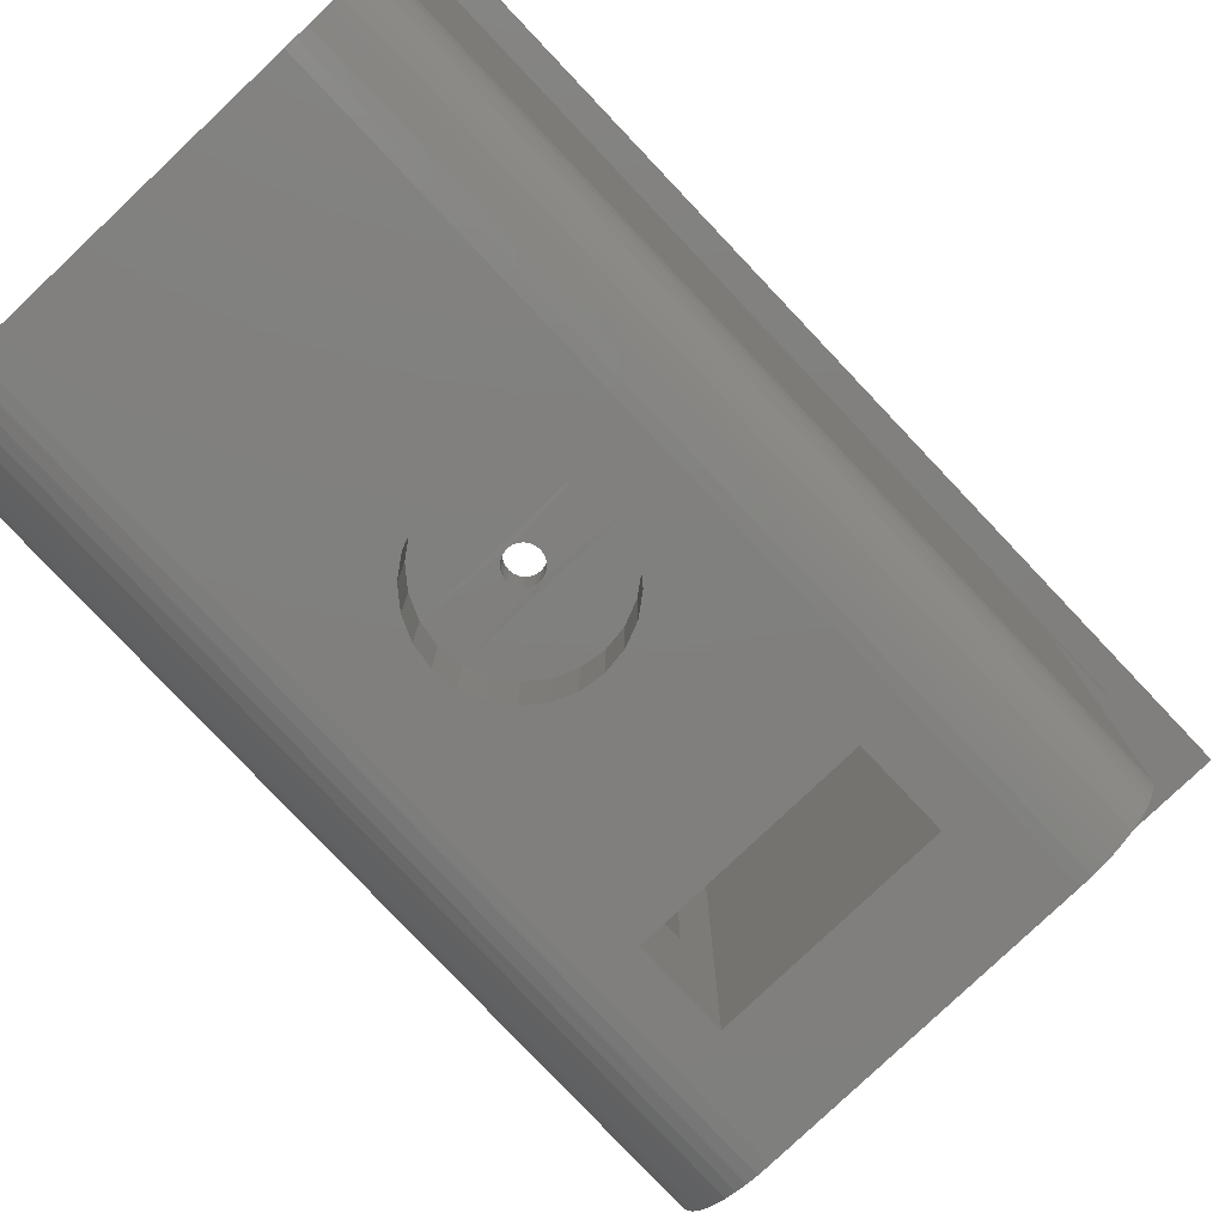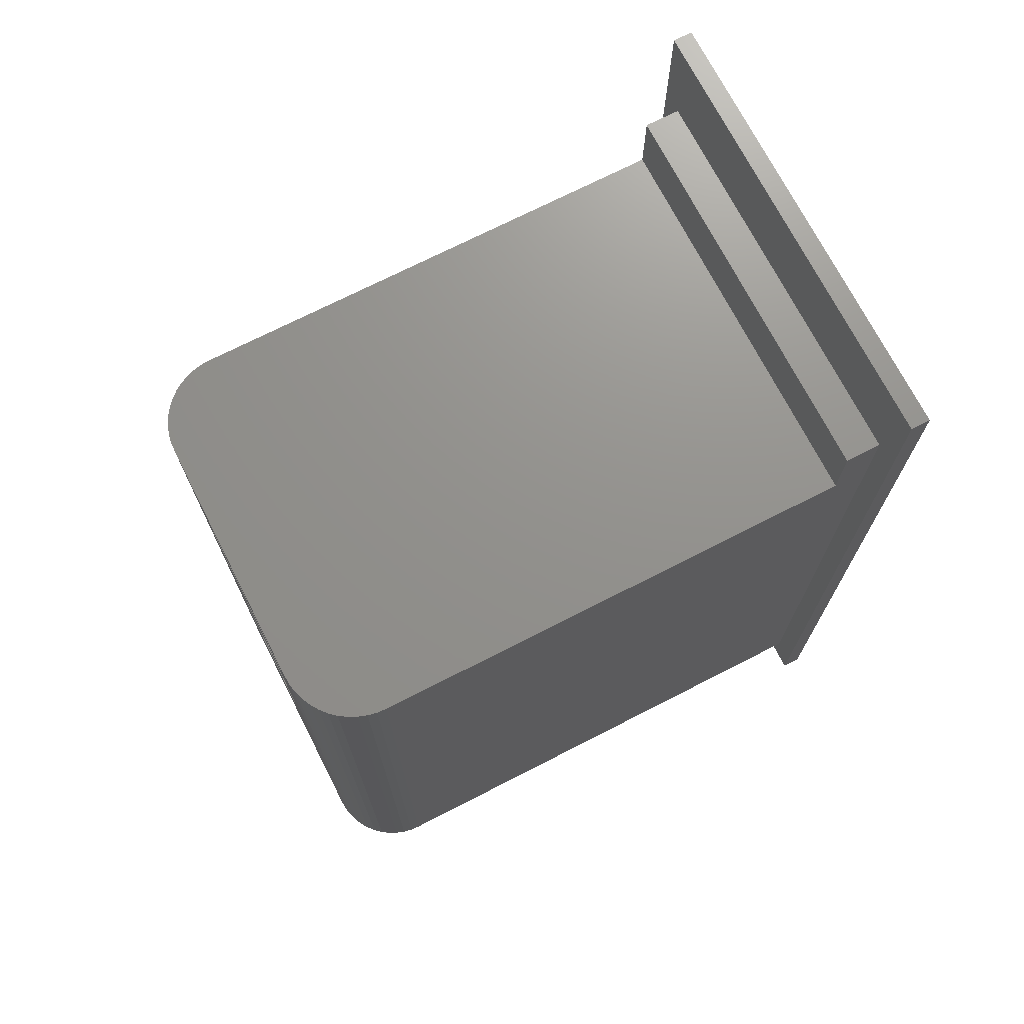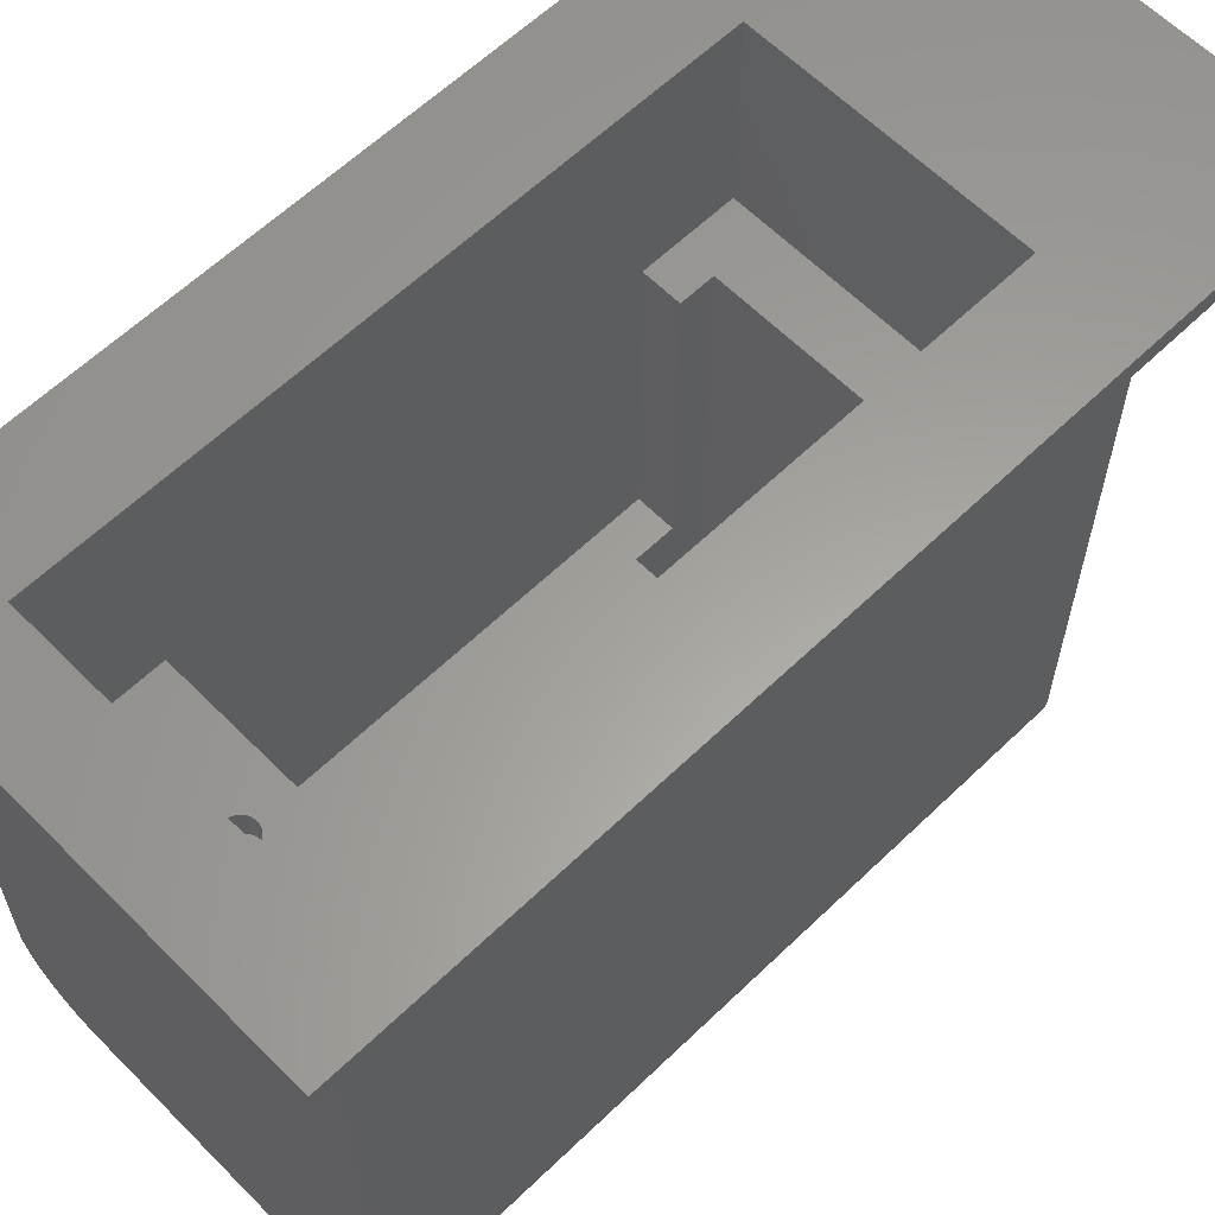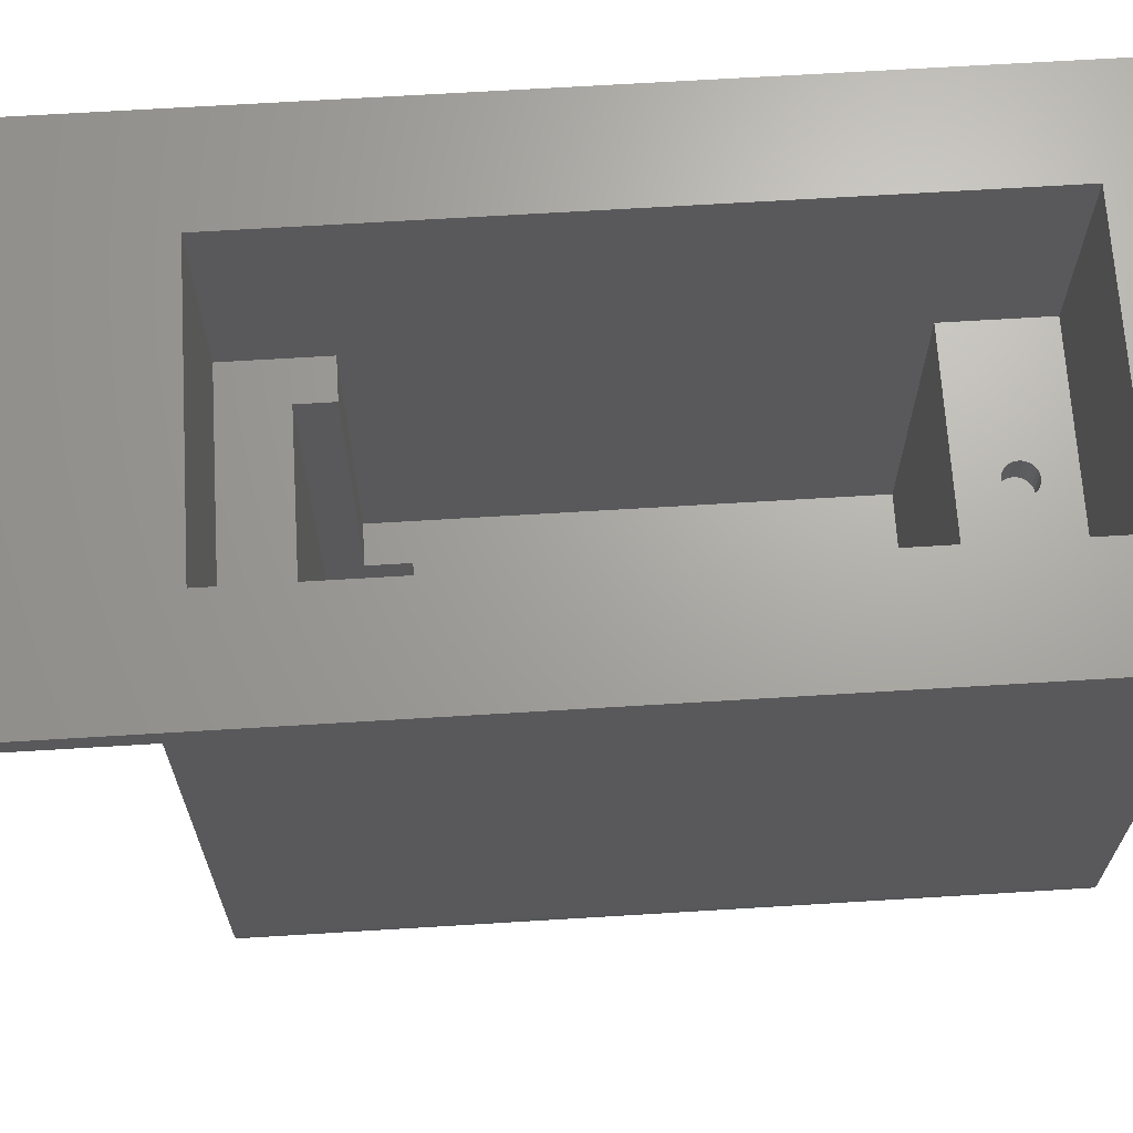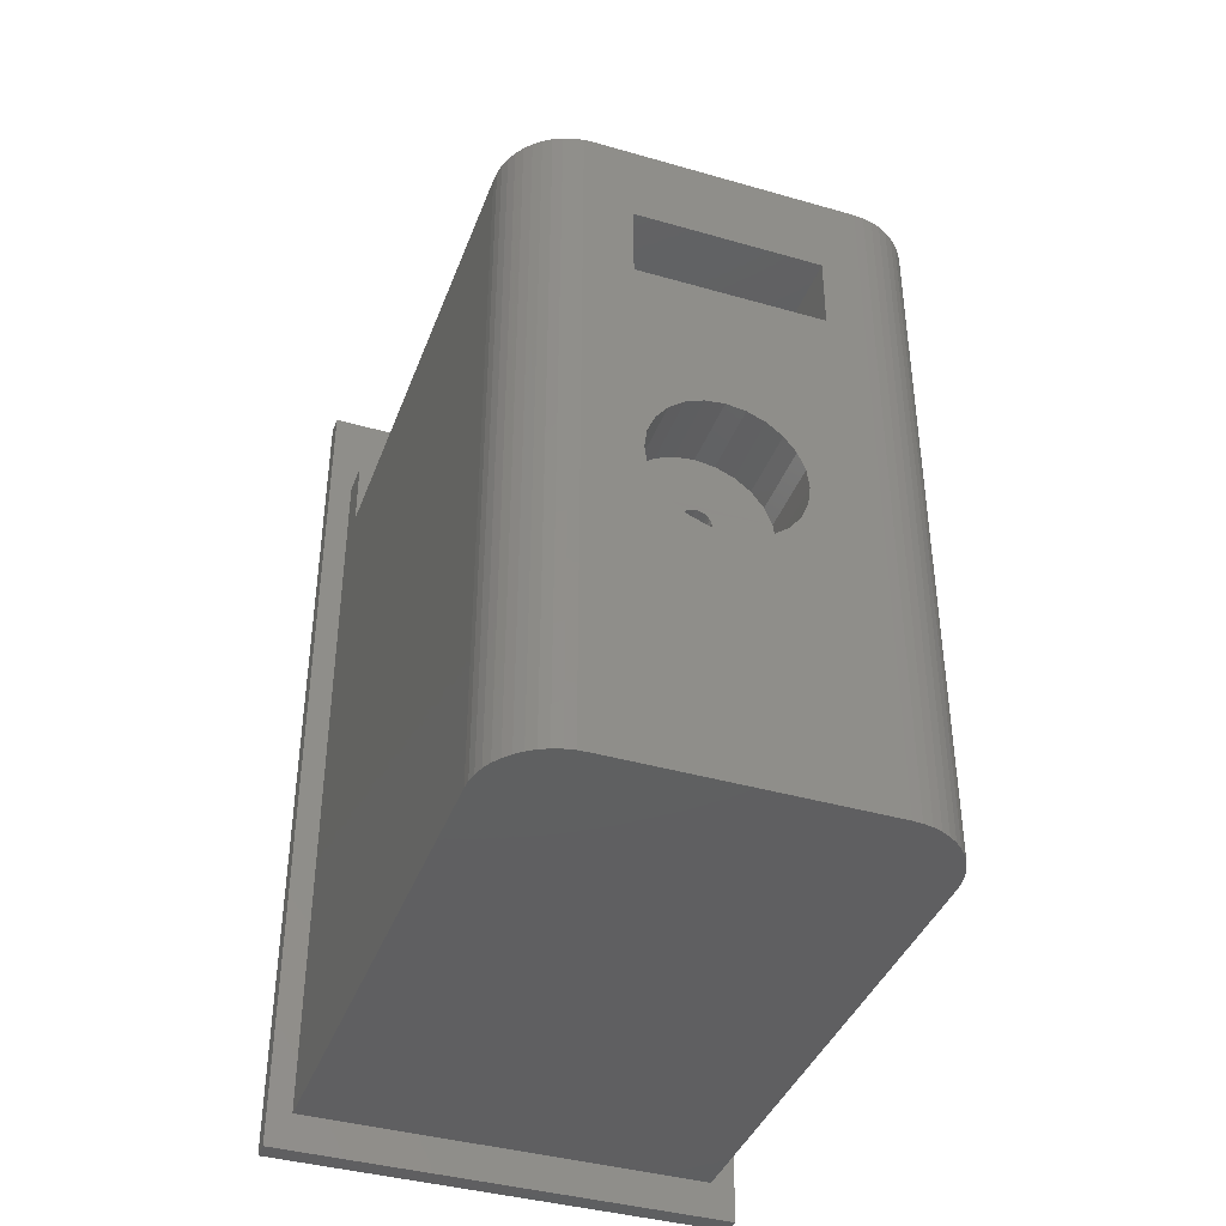
<metadata>
{"format":"stl","ext":"stl","renderer":"f3d","projection":"perspective","resolution":1024,"background":"white","views":[{"elev":-79.7,"azim":43.4,"up":"+Z"},{"elev":71.9,"azim":-117.1,"up":"+Y"},{"elev":61.2,"azim":45.6,"up":"+Z"},{"elev":67.5,"azim":-93.5,"up":"+Z"},{"elev":-39.9,"azim":160.4,"up":"+Y"}]}
</metadata>
<code>
# stl→obj: 240 verts, 484 faces
v 620.3 -162.3 -65.47
v 642.5 -162.3 -36.45
v 620.3 -162.3 -36.45
v 620.4 -162.3 -65.99
v 620.5 -162.3 -66.5
v 620.6 -162.3 -67
v 620.9 -162.3 -67.47
v 621.2 -162.3 -67.9
v 621.5 -162.3 -68.3
v 621.9 -162.3 -68.64
v 622.3 -162.3 -68.93
v 622.8 -162.3 -69.16
v 623.3 -162.3 -69.33
v 623.8 -162.3 -69.43
v 624.3 -162.3 -69.47
v 638.5 -162.3 -69.47
v 639 -162.3 -69.44
v 639.5 -162.3 -69.34
v 640 -162.3 -69.18
v 640.5 -162.3 -68.95
v 640.9 -162.3 -68.66
v 641.3 -162.3 -68.32
v 641.6 -162.3 -67.92
v 641.9 -162.3 -67.48
v 642.2 -162.3 -67.01
v 642.3 -162.3 -66.51
v 642.4 -162.3 -65.99
v 642.5 -162.3 -65.47
v 638.4 -154.9 -46.1
v 624.3 -154.9 -63.1
v 624.3 -154.9 -46.1
v 638.4 -154.9 -63.1
v 626.4 -133.1 -63.1
v 636.4 -133.1 -69.47
v 626.4 -133.1 -69.47
v 636.4 -133.1 -63.1
v 624.3 -130.9 -63.1
v 626.4 -130.9 -63.1
v 631.2 -144.2 -63.1
v 631.4 -144.1 -63.1
v 631.5 -143.9 -63.1
v 631.7 -143.9 -63.1
v 631.9 -143.8 -63.1
v 631.2 -144.4 -63.1
v 631.1 -144.6 -63.1
v 631.2 -144.8 -63.1
v 631.2 -145 -63.1
v 631.4 -145.2 -63.1
v 631.5 -145.3 -63.1
v 631.7 -145.4 -63.1
v 631.9 -145.4 -63.1
v 636.4 -130.9 -63.1
v 638.4 -130.9 -63.1
v 632.6 -144.2 -63.1
v 632.5 -144.1 -63.1
v 632.3 -143.9 -63.1
v 632.1 -143.9 -63.1
v 632.7 -144.4 -63.1
v 632.7 -144.6 -63.1
v 632.7 -144.8 -63.1
v 632.6 -145 -63.1
v 632.5 -145.2 -63.1
v 632.3 -145.3 -63.1
v 632.1 -145.4 -63.1
v 624.3 -130.9 -46.1
v 624.3 -125.9 -35.4
v 624.3 -125.9 -46.1
v 624.3 -159.9 -35.4
v 624.3 -159.9 -46.1
v 626.4 -129.1 -69.47
v 626.4 -129.1 -46.1
v 626.4 -130.9 -46.1
v 636.4 -129.1 -69.47
v 636.4 -129.1 -46.1
v 636.4 -130.9 -46.1
v 638.5 -124.5 -69.47
v 635.8 -143.6 -69.47
v 635.4 -142.6 -69.47
v 634.8 -141.8 -69.47
v 633.9 -141.1 -69.47
v 633 -140.7 -69.47
v 631.9 -140.6 -69.47
v 636 -144.6 -69.47
v 635.8 -145.7 -69.47
v 635.4 -146.6 -69.47
v 634.8 -147.5 -69.47
v 633.9 -148.1 -69.47
v 633 -148.5 -69.47
v 631.9 -148.7 -69.47
v 624.3 -124.5 -69.47
v 628 -143.6 -69.47
v 628.5 -142.6 -69.47
v 629.1 -141.8 -69.47
v 629.9 -141.1 -69.47
v 630.9 -140.7 -69.47
v 627.9 -144.6 -69.47
v 628 -145.7 -69.47
v 628.5 -146.6 -69.47
v 629.1 -147.5 -69.47
v 629.9 -148.1 -69.47
v 630.9 -148.5 -69.47
v 639 -124.5 -69.44
v 639.5 -124.5 -69.34
v 640 -124.5 -69.18
v 640.5 -124.5 -68.95
v 640.9 -124.5 -68.66
v 641.3 -124.5 -68.32
v 641.6 -124.5 -67.92
v 641.9 -124.5 -67.48
v 642.2 -124.5 -67.01
v 642.3 -124.5 -66.51
v 642.4 -124.5 -65.99
v 642.5 -124.5 -65.47
v 620.4 -124.5 -65.99
v 620.3 -124.5 -65.47
v 620.5 -124.5 -66.5
v 620.6 -124.5 -67
v 620.9 -124.5 -67.47
v 621.2 -124.5 -67.9
v 621.5 -124.5 -68.3
v 621.9 -124.5 -68.64
v 622.3 -124.5 -68.93
v 622.8 -124.5 -69.16
v 623.3 -124.5 -69.33
v 623.8 -124.5 -69.43
v 638.4 -130.9 -46.1
v 638.4 -125.9 -46.1
v 638.4 -125.9 -35.4
v 638.4 -159.9 -35.4
v 638.4 -159.9 -46.1
v 643.8 -115 -36.45
v 643.8 -164.3 -35.4
v 643.8 -164.3 -36.45
v 643.8 -115 -35.4
v 642.5 -120.5 -36.45
v 619 -164.3 -36.45
v 619 -115 -36.45
v 620.3 -120.5 -36.45
v 619 -164.3 -35.4
v 619 -115 -35.4
v 642.5 -124.5 -38.4
v 620.3 -124.5 -38.4
v 642.5 -120.5 -38.4
v 620.3 -120.5 -38.4
v 631.2 -156.8 -46.1
v 631 -156.9 -46.1
v 631.4 -156.8 -46.1
v 630.8 -157 -46.1
v 630.7 -157.2 -46.1
v 630.6 -157.3 -46.1
v 630.6 -157.6 -46.1
v 630.6 -157.8 -46.1
v 630.7 -158 -46.1
v 630.8 -158.1 -46.1
v 631 -158.2 -46.1
v 631.2 -158.3 -46.1
v 631.4 -158.4 -46.1
v 631.8 -156.9 -46.1
v 631.6 -156.8 -46.1
v 632 -157 -46.1
v 632.1 -157.2 -46.1
v 632.2 -157.3 -46.1
v 632.2 -157.6 -46.1
v 632.2 -157.8 -46.1
v 632.1 -158 -46.1
v 632 -158.1 -46.1
v 631.8 -158.2 -46.1
v 631.6 -158.3 -46.1
v 631.2 -156.8 -47.69
v 631.6 -156.8 -47.69
v 631.4 -156.8 -47.69
v 631.8 -156.9 -47.69
v 631 -156.9 -47.69
v 632 -157 -47.69
v 630.8 -157 -47.69
v 632.1 -157.2 -47.69
v 630.7 -157.2 -47.69
v 632.2 -157.3 -47.69
v 630.6 -157.3 -47.69
v 632.2 -157.6 -47.69
v 630.6 -157.6 -47.69
v 632.2 -157.8 -47.69
v 630.6 -157.8 -47.69
v 632.1 -158 -47.69
v 630.7 -158 -47.69
v 632 -158.1 -47.69
v 630.8 -158.1 -47.69
v 631.8 -158.2 -47.69
v 631 -158.2 -47.69
v 631.6 -158.3 -47.69
v 631.2 -158.3 -47.69
v 631.4 -158.4 -47.69
v 633 -140.7 -65.47
v 630.9 -140.7 -65.47
v 631.9 -140.6 -65.47
v 629.9 -141.1 -65.47
v 633.9 -141.1 -65.47
v 634.8 -141.8 -65.47
v 629.1 -141.8 -65.47
v 635.4 -142.6 -65.47
v 628.5 -142.6 -65.47
v 635.8 -143.6 -65.47
v 628 -143.6 -65.47
v 631.9 -143.8 -65.48
v 632.1 -143.9 -65.48
v 636 -144.6 -65.47
v 632.3 -143.9 -65.48
v 632.5 -144.1 -65.48
v 632.6 -144.2 -65.48
v 632.7 -144.4 -65.48
v 632.7 -144.6 -65.48
v 635.8 -145.7 -65.47
v 632.7 -144.8 -65.48
v 632.6 -145 -65.48
v 632.5 -145.2 -65.48
v 632.3 -145.3 -65.48
v 632.1 -145.4 -65.48
v 631.9 -145.4 -65.48
v 631.7 -143.9 -65.48
v 627.9 -144.6 -65.47
v 631.5 -143.9 -65.48
v 631.4 -144.1 -65.48
v 631.2 -144.2 -65.48
v 631.2 -144.4 -65.48
v 631.1 -144.6 -65.48
v 631.2 -144.8 -65.48
v 628 -145.7 -65.47
v 631.2 -145 -65.48
v 631.4 -145.2 -65.48
v 631.5 -145.3 -65.48
v 631.7 -145.4 -65.48
v 635.4 -146.6 -65.47
v 628.5 -146.6 -65.47
v 634.8 -147.5 -65.47
v 629.1 -147.5 -65.47
v 633.9 -148.1 -65.47
v 629.9 -148.1 -65.47
v 633 -148.5 -65.47
v 630.9 -148.5 -65.47
v 631.9 -148.7 -65.47
f 1 2 3
f 2 1 4
f 2 4 5
f 2 5 6
f 2 6 7
f 2 7 8
f 2 8 9
f 2 9 10
f 2 10 11
f 2 11 12
f 2 12 13
f 2 13 14
f 2 14 15
f 2 15 16
f 2 16 17
f 2 17 18
f 2 18 19
f 2 19 20
f 2 20 21
f 2 21 22
f 2 22 23
f 2 23 24
f 2 24 25
f 2 25 26
f 2 26 27
f 2 27 28
f 29 30 31
f 30 29 32
f 33 34 35
f 34 33 36
f 37 33 38
f 33 37 30
f 33 30 36
f 36 30 39
f 36 39 40
f 36 40 41
f 36 41 42
f 36 42 43
f 39 30 44
f 44 30 45
f 45 30 46
f 46 30 47
f 47 30 48
f 48 30 49
f 49 30 50
f 50 30 51
f 52 32 53
f 32 52 36
f 32 36 54
f 54 36 55
f 55 36 56
f 56 36 57
f 57 36 43
f 32 54 58
f 32 58 59
f 32 59 60
f 32 60 61
f 32 61 62
f 32 62 63
f 32 63 64
f 32 64 51
f 32 51 30
f 37 31 30
f 31 37 65
f 66 65 67
f 65 66 68
f 31 68 69
f 68 31 65
f 70 38 35
f 38 70 71
f 38 71 72
f 33 35 38
f 36 52 34
f 73 52 74
f 52 73 34
f 74 52 75
f 70 74 71
f 74 70 73
f 16 73 76
f 73 16 34
f 34 16 77
f 34 77 78
f 34 78 79
f 34 79 35
f 35 79 80
f 35 80 81
f 35 81 82
f 77 16 83
f 83 16 84
f 84 16 85
f 85 16 86
f 86 16 87
f 87 16 88
f 88 16 89
f 89 16 15
f 90 70 15
f 70 90 76
f 70 76 73
f 15 70 35
f 15 35 91
f 91 35 92
f 92 35 93
f 93 35 94
f 94 35 95
f 95 35 82
f 15 91 96
f 15 96 97
f 15 97 98
f 15 98 99
f 15 99 100
f 15 100 101
f 15 101 89
f 17 76 102
f 76 17 16
f 18 102 103
f 102 18 17
f 104 18 103
f 18 104 19
f 105 19 104
f 19 105 20
f 21 105 106
f 105 21 20
f 107 21 106
f 21 107 22
f 107 23 22
f 23 107 108
f 108 24 23
f 24 108 109
f 109 25 24
f 25 109 110
f 110 26 25
f 26 110 111
f 111 27 26
f 27 111 112
f 112 28 27
f 28 112 113
f 1 114 4
f 114 1 115
f 4 116 5
f 116 4 114
f 5 117 6
f 117 5 116
f 6 118 7
f 118 6 117
f 7 119 8
f 119 7 118
f 8 120 9
f 120 8 119
f 10 120 121
f 120 10 9
f 11 121 122
f 121 11 10
f 12 122 123
f 122 12 11
f 124 12 123
f 12 124 13
f 14 124 125
f 124 14 13
f 15 125 90
f 125 15 14
f 74 126 127
f 126 74 75
f 67 71 127
f 71 67 65
f 127 71 74
f 71 65 72
f 67 128 66
f 128 67 127
f 129 29 130
f 29 129 126
f 126 129 127
f 127 129 128
f 29 53 32
f 53 29 126
f 68 130 69
f 130 68 129
f 52 126 75
f 126 52 53
f 37 72 65
f 72 37 38
f 131 132 133
f 132 131 134
f 133 135 131
f 135 133 2
f 2 133 3
f 3 133 136
f 137 138 136
f 138 137 131
f 138 131 135
f 136 138 3
f 139 137 136
f 137 139 140
f 139 66 140
f 66 139 68
f 68 139 129
f 129 139 132
f 134 128 132
f 128 134 140
f 128 140 66
f 132 128 129
f 141 115 142
f 115 141 114
f 114 141 116
f 116 141 117
f 117 141 118
f 118 141 119
f 119 141 120
f 120 141 121
f 121 141 122
f 122 141 123
f 123 141 124
f 124 141 125
f 125 141 90
f 90 141 76
f 76 141 102
f 102 141 103
f 103 141 104
f 104 141 105
f 105 141 106
f 106 141 107
f 107 141 108
f 108 141 109
f 109 141 110
f 110 141 111
f 111 141 112
f 112 141 113
f 134 137 140
f 137 134 131
f 136 132 139
f 132 136 133
f 143 142 144
f 142 143 141
f 3 115 1
f 115 3 142
f 142 3 138
f 138 144 142
f 135 144 138
f 144 135 143
f 135 141 143
f 113 2 28
f 2 113 141
f 2 141 135
f 31 145 29
f 145 31 146
f 146 31 69
f 29 145 147
f 146 69 148
f 148 69 149
f 149 69 150
f 150 69 151
f 151 69 152
f 152 69 153
f 153 69 154
f 154 69 155
f 155 69 156
f 156 69 157
f 29 158 130
f 158 29 159
f 159 29 147
f 130 158 160
f 130 160 161
f 130 161 162
f 130 162 163
f 130 163 164
f 130 164 165
f 130 165 166
f 130 166 167
f 130 167 168
f 130 168 157
f 130 157 69
f 169 170 171
f 170 169 172
f 172 169 173
f 172 173 174
f 174 173 175
f 174 175 176
f 176 175 177
f 176 177 178
f 178 177 179
f 178 179 180
f 180 179 181
f 180 181 182
f 182 181 183
f 182 183 184
f 184 183 185
f 184 185 186
f 186 185 187
f 186 187 188
f 188 187 189
f 188 189 190
f 190 189 191
f 190 191 192
f 166 188 167
f 188 166 186
f 186 165 184
f 165 186 166
f 165 182 184
f 182 165 164
f 164 180 182
f 180 164 163
f 163 178 180
f 178 163 162
f 178 161 176
f 161 178 162
f 161 174 176
f 174 161 160
f 172 160 158
f 160 172 174
f 170 158 159
f 158 170 172
f 171 159 147
f 159 171 170
f 169 147 145
f 147 169 171
f 173 145 146
f 145 173 169
f 175 146 148
f 146 175 173
f 175 149 177
f 149 175 148
f 177 150 179
f 150 177 149
f 179 151 181
f 151 179 150
f 181 152 183
f 152 181 151
f 152 185 183
f 185 152 153
f 153 187 185
f 187 153 154
f 155 187 154
f 187 155 189
f 156 189 155
f 189 156 191
f 157 191 156
f 191 157 192
f 168 192 157
f 192 168 190
f 167 190 168
f 190 167 188
f 193 194 195
f 194 193 196
f 196 193 197
f 196 197 198
f 196 198 199
f 199 198 200
f 199 200 201
f 201 200 202
f 201 202 203
f 203 202 204
f 204 202 205
f 205 202 206
f 205 206 207
f 207 206 208
f 208 206 209
f 209 206 210
f 210 206 211
f 211 206 212
f 211 212 213
f 213 212 214
f 214 212 215
f 215 212 216
f 216 212 217
f 217 212 218
f 203 219 220
f 219 203 204
f 220 219 221
f 220 221 222
f 220 222 223
f 220 223 224
f 220 224 225
f 220 225 226
f 220 226 227
f 227 226 228
f 227 228 229
f 227 229 230
f 227 230 231
f 227 231 218
f 227 218 212
f 227 212 232
f 227 232 233
f 233 232 234
f 233 234 235
f 235 234 236
f 235 236 237
f 237 236 238
f 237 238 239
f 239 238 240
f 239 89 101
f 89 239 240
f 237 101 100
f 101 237 239
f 235 100 99
f 100 235 237
f 98 235 99
f 235 98 233
f 97 233 98
f 233 97 227
f 96 227 97
f 227 96 220
f 91 220 96
f 220 91 203
f 92 203 91
f 203 92 201
f 93 201 92
f 201 93 199
f 94 199 93
f 199 94 196
f 95 196 94
f 196 95 194
f 82 194 95
f 194 82 195
f 81 195 82
f 195 81 193
f 80 193 81
f 193 80 197
f 79 197 80
f 197 79 198
f 200 79 78
f 79 200 198
f 202 78 77
f 78 202 200
f 206 77 83
f 77 206 202
f 212 83 84
f 83 212 206
f 232 84 85
f 84 232 212
f 234 85 86
f 85 234 232
f 236 86 87
f 86 236 234
f 238 87 88
f 87 238 236
f 240 88 89
f 88 240 238
f 47 229 228
f 229 47 48
f 226 47 228
f 47 226 46
f 45 226 225
f 226 45 46
f 224 45 225
f 45 224 44
f 39 224 223
f 224 39 44
f 222 39 223
f 39 222 40
f 222 41 40
f 41 222 221
f 221 42 41
f 42 221 219
f 219 43 42
f 43 219 204
f 204 57 43
f 57 204 205
f 205 56 57
f 56 205 207
f 207 55 56
f 55 207 208
f 54 208 209
f 208 54 55
f 58 209 210
f 209 58 54
f 59 210 211
f 210 59 58
f 60 211 213
f 211 60 59
f 61 213 214
f 213 61 60
f 215 61 214
f 61 215 62
f 62 216 63
f 216 62 215
f 63 217 64
f 217 63 216
f 64 218 51
f 218 64 217
f 51 231 50
f 231 51 218
f 50 230 49
f 230 50 231
f 49 229 48
f 229 49 230

</code>
